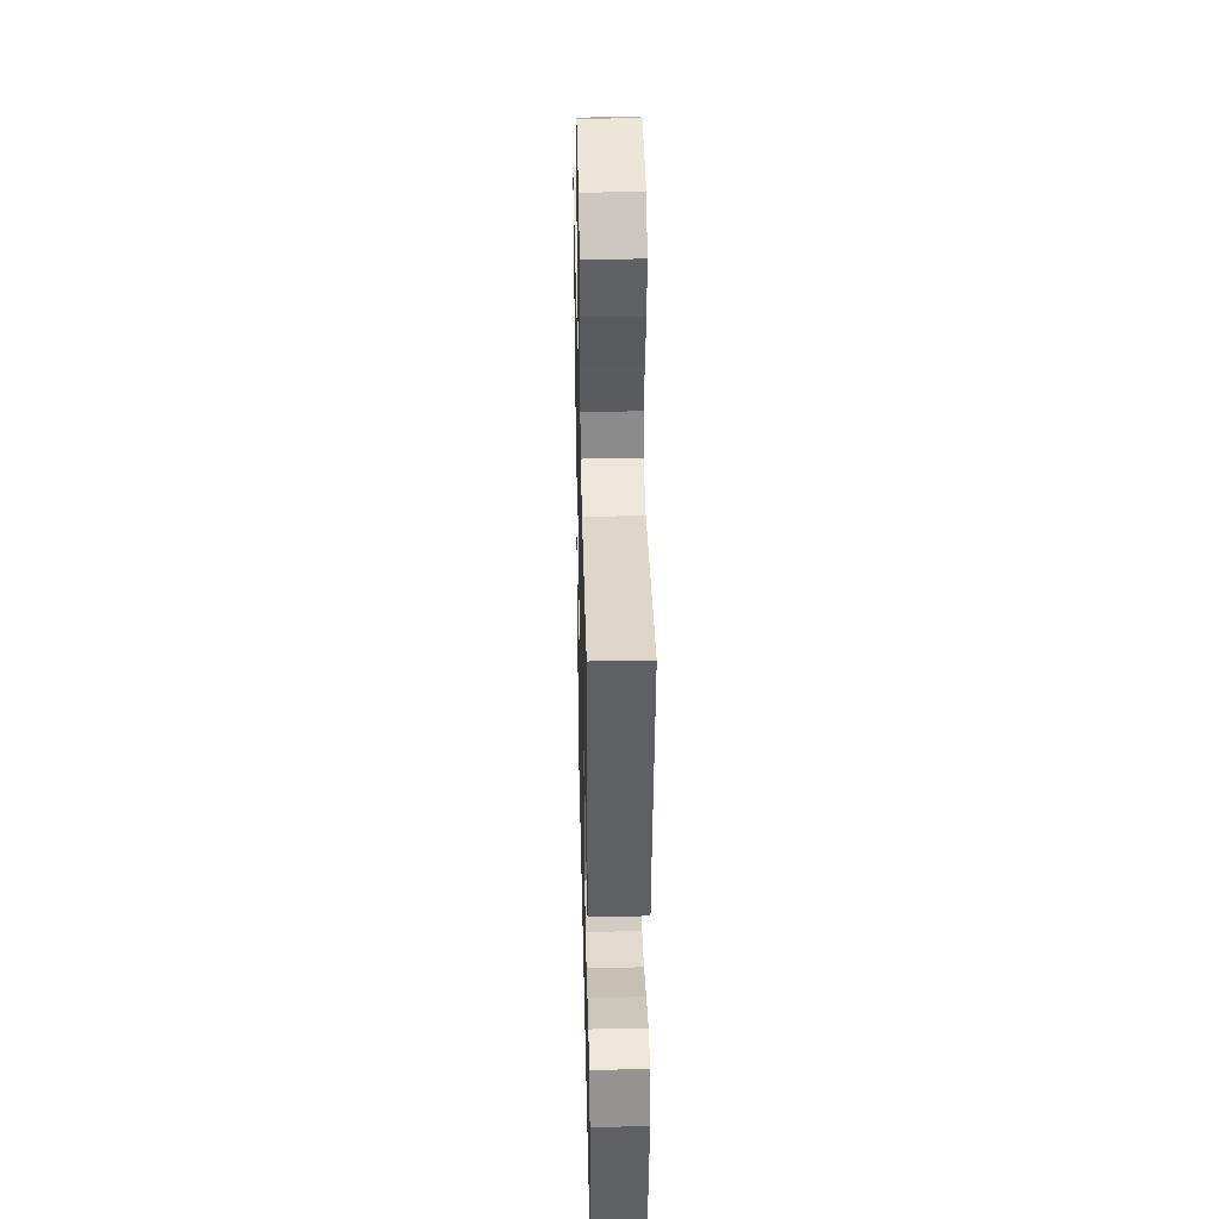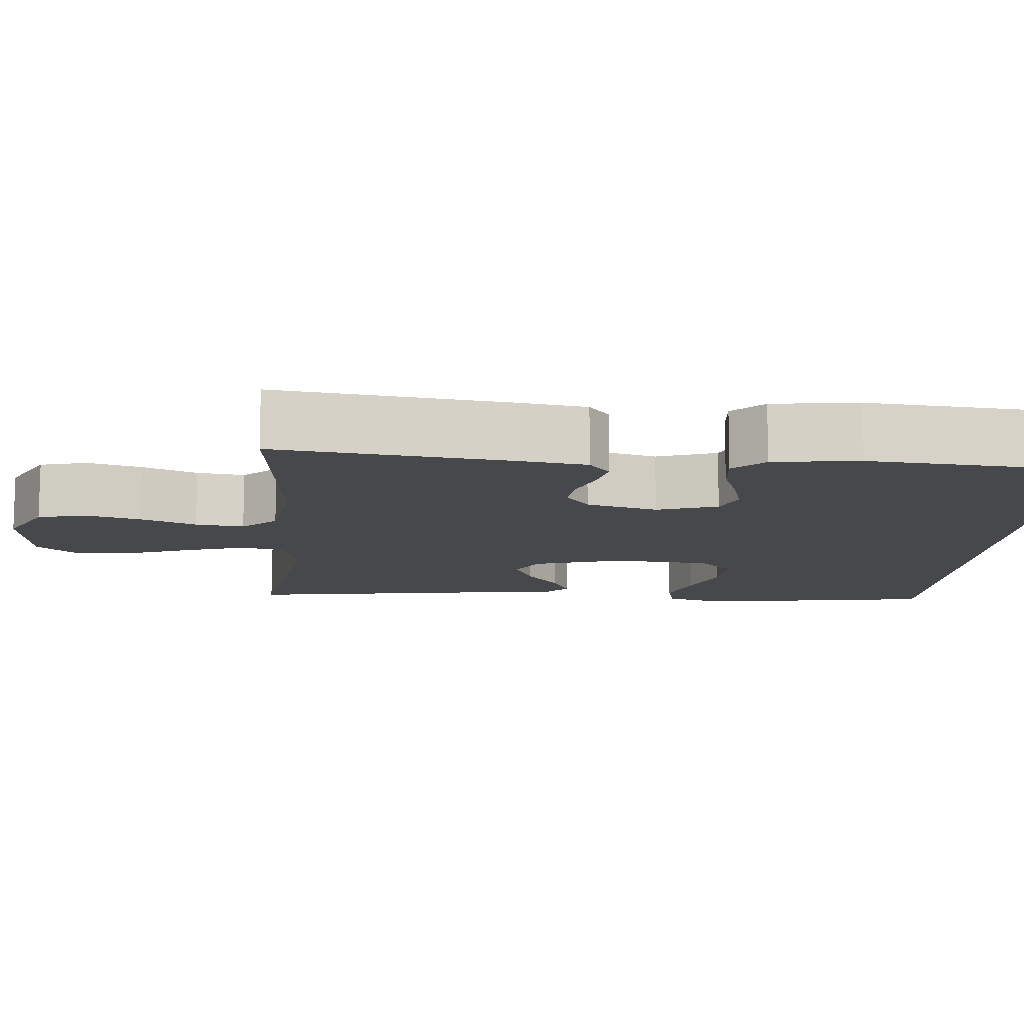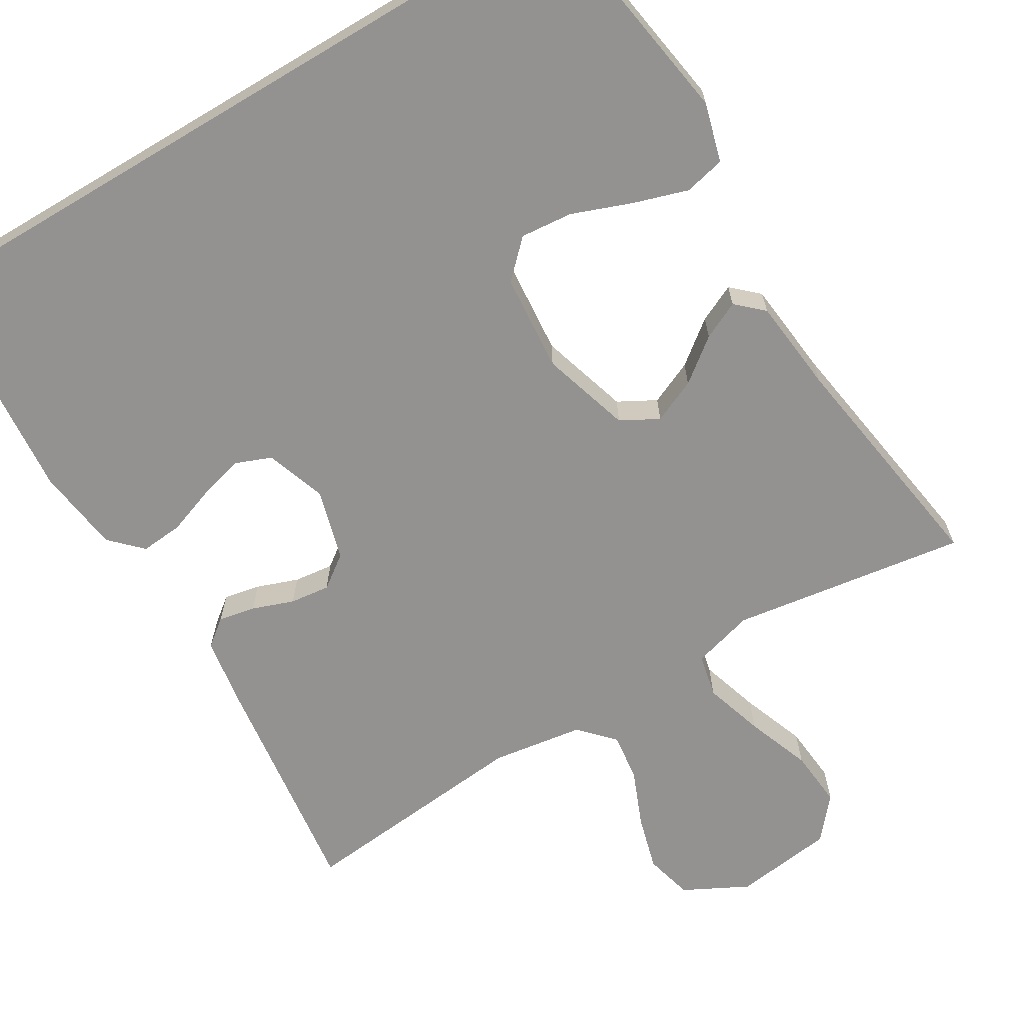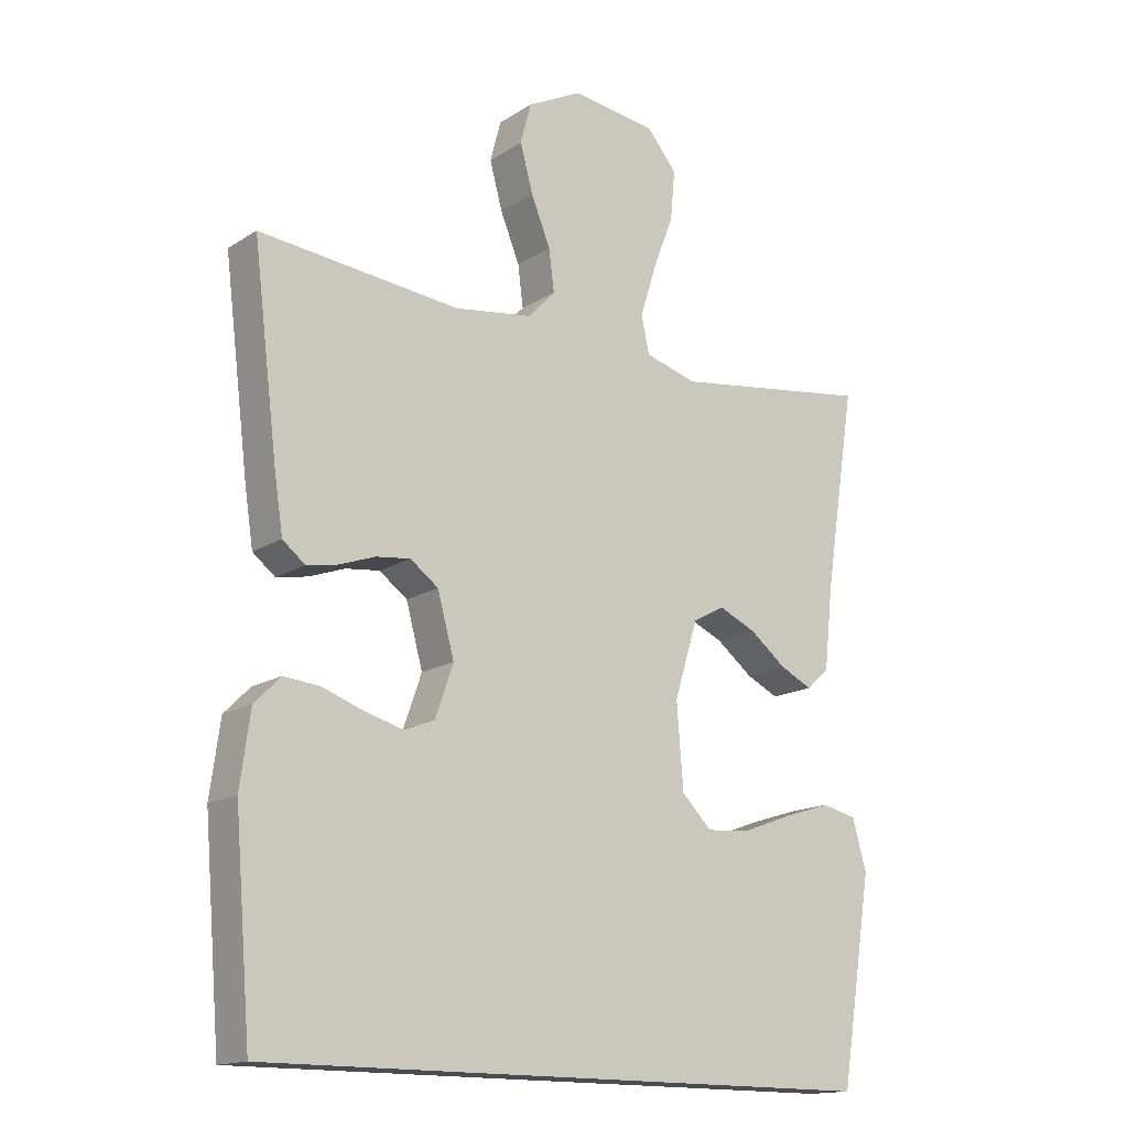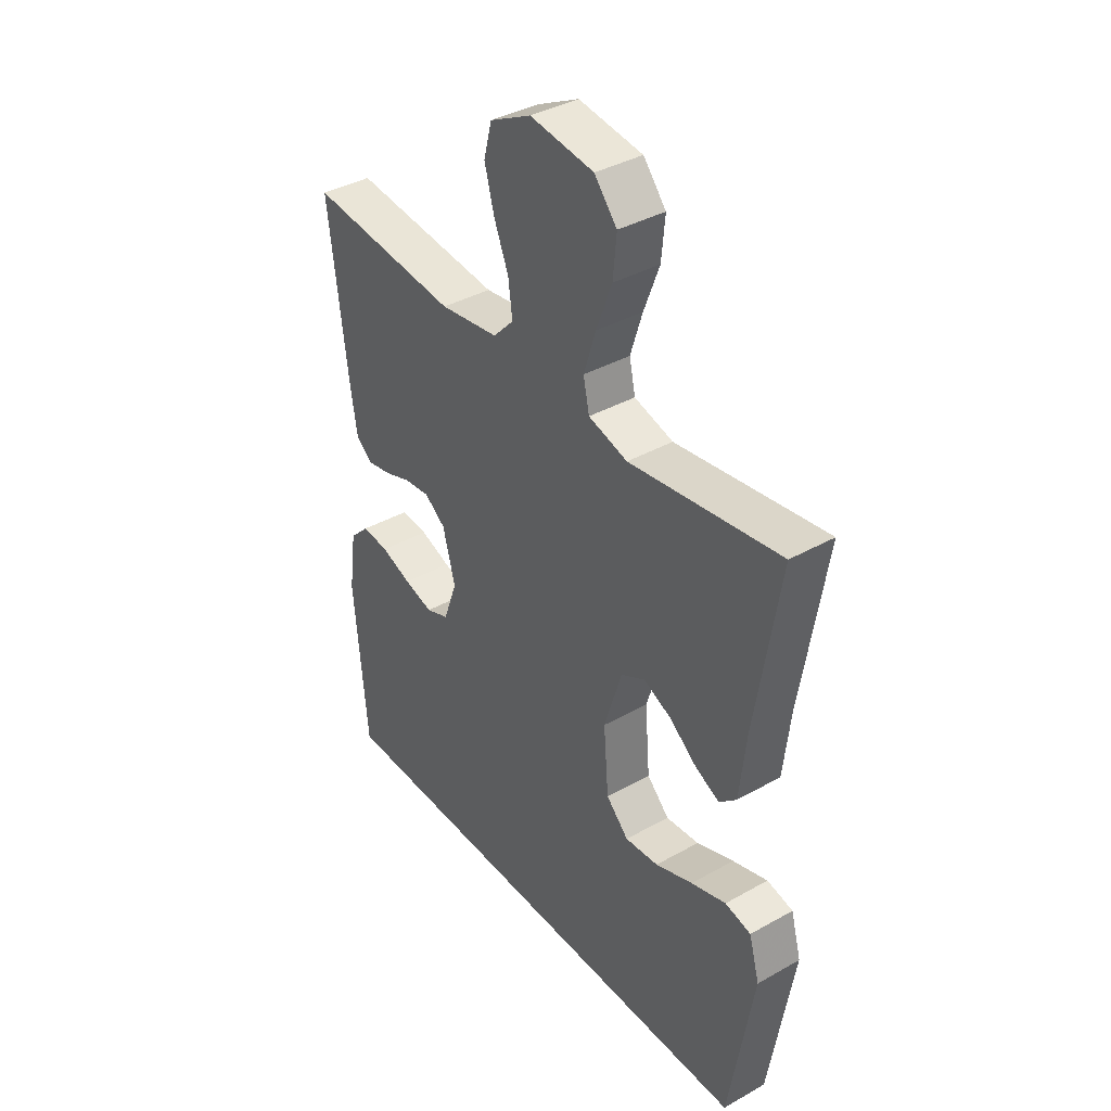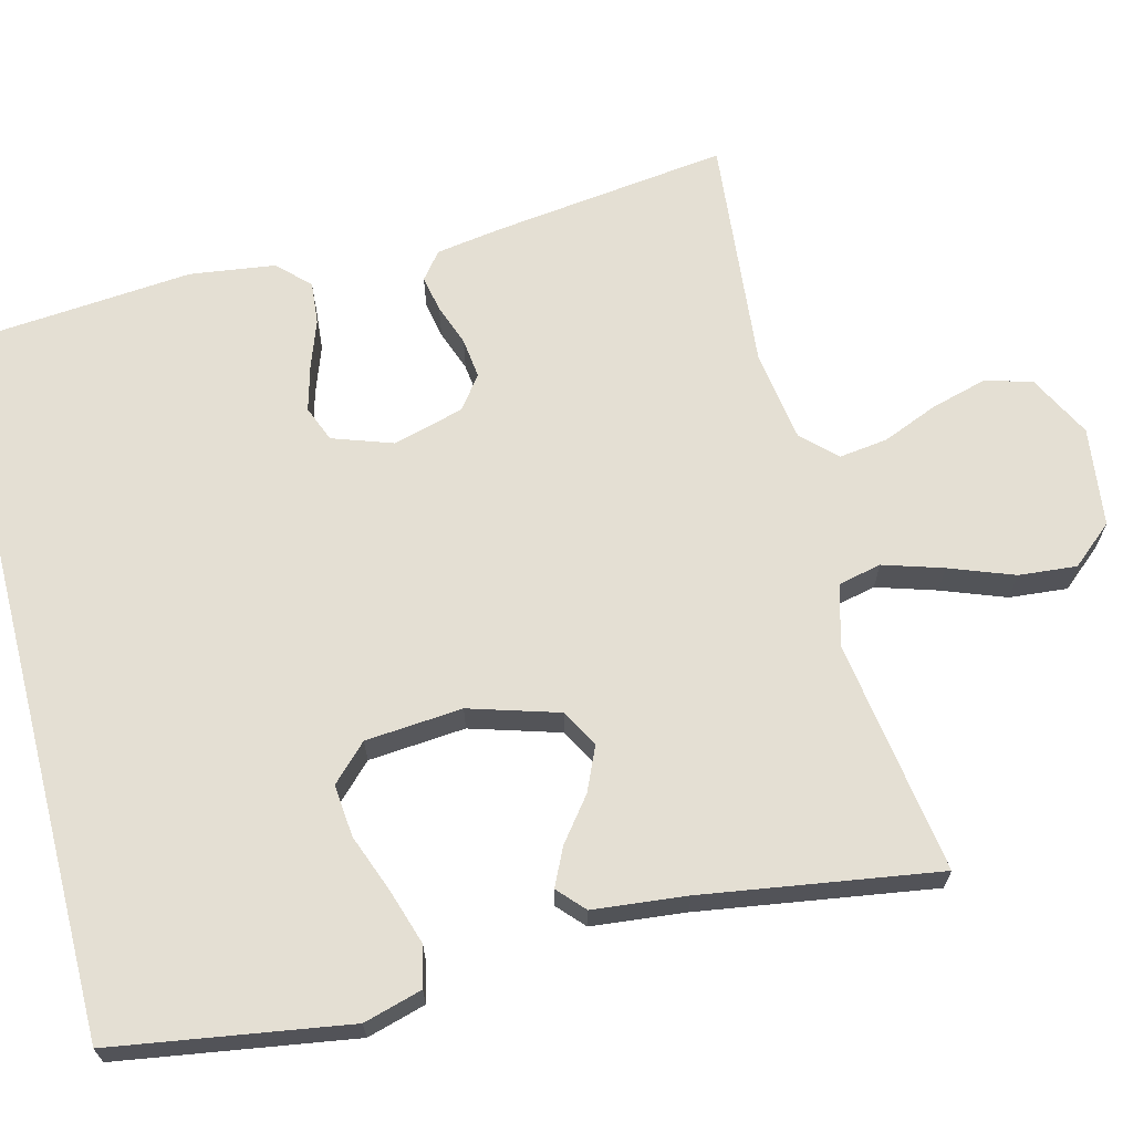
<metadata>
{"format":"obj","ext":"obj","renderer":"f3d","projection":"perspective","resolution":1024,"background":"white","views":[{"elev":38.6,"azim":-91.4,"up":"+Z"},{"elev":-11.6,"azim":85.1,"up":"+Y"},{"elev":-66.5,"azim":-149.2,"up":"+Y"},{"elev":-15.5,"azim":142.5,"up":"+Z"},{"elev":38.4,"azim":-125.4,"up":"+Z"},{"elev":66.6,"azim":-104.5,"up":"+Y"}]}
</metadata>
<code>
v -0.456 0.07 -0.5
v -0.504 0.07 -0.2
v -0.483 0.07 -0.125
v -0.431 0.07 -0.113
v -0.361 0.07 -0.135
v -0.286 0.07 -0.163
v -0.219 0.07 -0.169
v -0.174 0.07 -0.124
v -0.164 0.07 0
v -0.199 0.07 0.114
v -0.247 0.07 0.14
v -0.303 0.07 0.115
v -0.358 0.07 0.072
v -0.406 0.07 0.049
v -0.44 0.07 0.08
v -0.453 0.07 0.2
v -0.5 0.07 0.5
v -0.2 0.07 0.457
v -0.122 0.07 0.479
v -0.11 0.07 0.534
v -0.134 0.07 0.61
v -0.165 0.07 0.692
v -0.172 0.07 0.766
v -0.127 0.07 0.819
v 0 0.07 0.836
v 0.082 0.07 0.794
v 0.098 0.07 0.733
v 0.079 0.07 0.663
v 0.05 0.07 0.592
v 0.042 0.07 0.53
v 0.083 0.07 0.487
v 0.2 0.07 0.47
v 0.5 0.07 0.5
v 0.463 0.07 0.2
v 0.45 0.07 0.115
v 0.416 0.07 0.088
v 0.369 0.07 0.097
v 0.316 0.07 0.116
v 0.265 0.07 0.122
v 0.223 0.07 0.091
v 0.198 0.07 0
v 0.225 0.07 -0.077
v 0.271 0.07 -0.095
v 0.329 0.07 -0.079
v 0.39 0.07 -0.057
v 0.444 0.07 -0.052
v 0.483 0.07 -0.091
v 0.498 0.07 -0.2
v 0.473 0.07 -0.5
v -0.456 0 -0.5
v -0.504 0 -0.2
v -0.483 0 -0.125
v -0.431 0 -0.113
v -0.361 0 -0.135
v -0.286 0 -0.163
v -0.219 0 -0.169
v -0.174 0 -0.124
v -0.164 0 0
v -0.199 0 0.114
v -0.247 0 0.14
v -0.303 0 0.115
v -0.358 0 0.072
v -0.406 0 0.049
v -0.44 0 0.08
v -0.453 0 0.2
v -0.5 0 0.5
v -0.2 0 0.457
v -0.122 0 0.479
v -0.11 0 0.534
v -0.134 0 0.61
v -0.165 0 0.692
v -0.172 0 0.766
v -0.127 0 0.819
v 0 0 0.836
v 0.082 0 0.794
v 0.098 0 0.733
v 0.079 0 0.663
v 0.05 0 0.592
v 0.042 0 0.53
v 0.083 0 0.487
v 0.2 0 0.47
v 0.5 0 0.5
v 0.463 0 0.2
v 0.45 0 0.115
v 0.416 0 0.088
v 0.369 0 0.097
v 0.316 0 0.116
v 0.265 0 0.122
v 0.223 0 0.091
v 0.198 0 0
v 0.225 0 -0.077
v 0.271 0 -0.095
v 0.329 0 -0.079
v 0.39 0 -0.057
v 0.444 0 -0.052
v 0.483 0 -0.091
v 0.498 0 -0.2
v 0.473 0 -0.5
f 44 45 46 47
f 43 44 47 48
f 42 43 48 49
f 35 36 37 38
f 35 38 39
f 32 33 34 35
f 31 32 35 39
f 30 31 39 40
f 26 27 28 29
f 24 25 26 29
f 24 29 30
f 21 22 23 24
f 20 21 24 30
f 19 20 30 40
f 16 17 18
f 12 13 14 15
f 11 12 15 16
f 3 4 5 6
f 1 2 3 6
f 1 6 7
f 42 49 1 7
f 18 19 40 41
f 11 16 18
f 10 11 18 41
f 9 10 41 42
f 42 7 8
f 8 9 42
f 96 95 94 93
f 97 96 93 92
f 98 97 92 91
f 87 86 85 84
f 88 87 84
f 84 83 82 81
f 88 84 81 80
f 89 88 80 79
f 78 77 76 75
f 78 75 74 73
f 79 78 73
f 73 72 71 70
f 79 73 70 69
f 89 79 69 68
f 67 66 65
f 64 63 62 61
f 65 64 61 60
f 55 54 53 52
f 55 52 51 50
f 56 55 50
f 56 50 98 91
f 90 89 68 67
f 67 65 60
f 90 67 60 59
f 91 90 59 58
f 57 56 91
f 91 58 57
f 1 50 51 2
f 2 51 52 3
f 3 52 53 4
f 4 53 54 5
f 5 54 55 6
f 6 55 56 7
f 7 56 57 8
f 8 57 58 9
f 9 58 59 10
f 10 59 60 11
f 11 60 61 12
f 12 61 62 13
f 13 62 63 14
f 14 63 64 15
f 15 64 65 16
f 16 65 66 17
f 17 66 67 18
f 18 67 68 19
f 19 68 69 20
f 20 69 70 21
f 21 70 71 22
f 22 71 72 23
f 23 72 73 24
f 24 73 74 25
f 25 74 75 26
f 26 75 76 27
f 27 76 77 28
f 28 77 78 29
f 29 78 79 30
f 30 79 80 31
f 31 80 81 32
f 32 81 82 33
f 33 82 83 34
f 34 83 84 35
f 35 84 85 36
f 36 85 86 37
f 37 86 87 38
f 38 87 88 39
f 39 88 89 40
f 40 89 90 41
f 41 90 91 42
f 42 91 92 43
f 43 92 93 44
f 44 93 94 45
f 45 94 95 46
f 46 95 96 47
f 47 96 97 48
f 48 97 98 49
f 49 98 50 1

</code>
